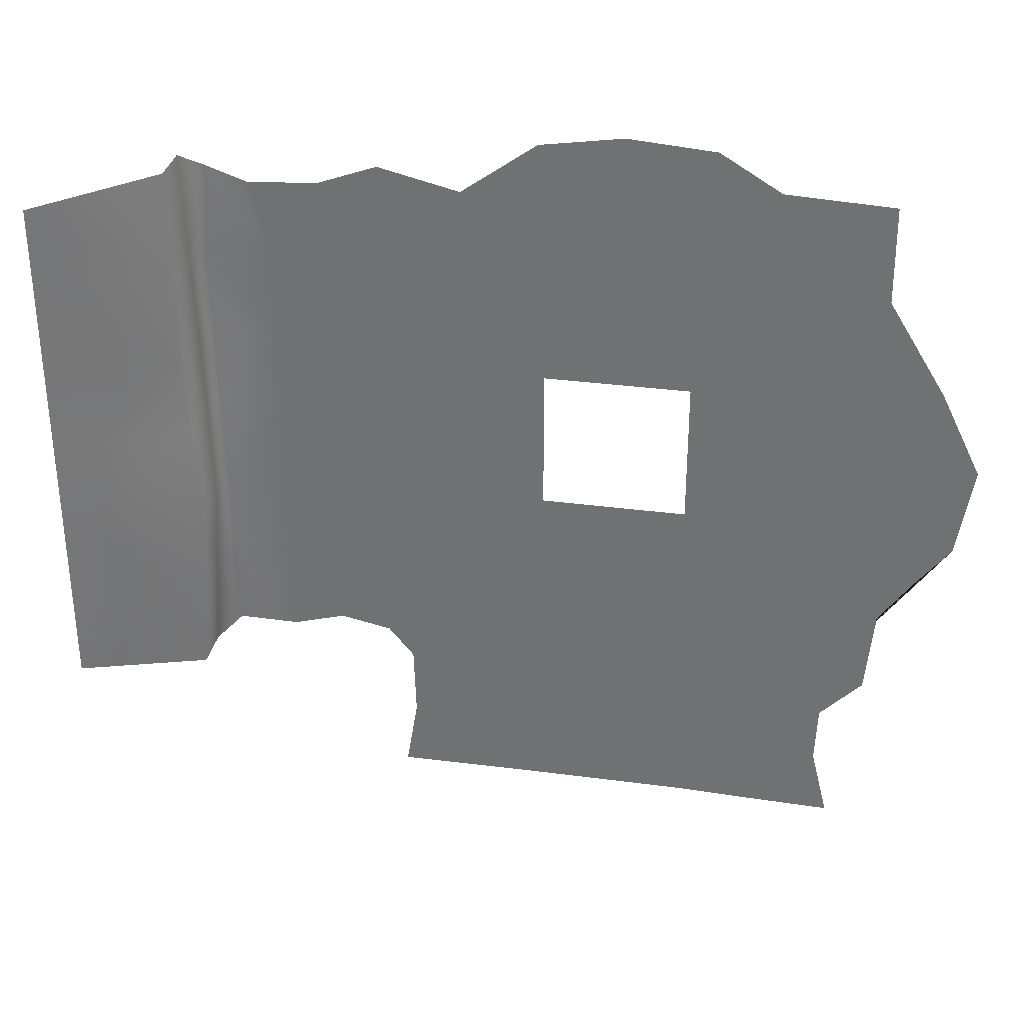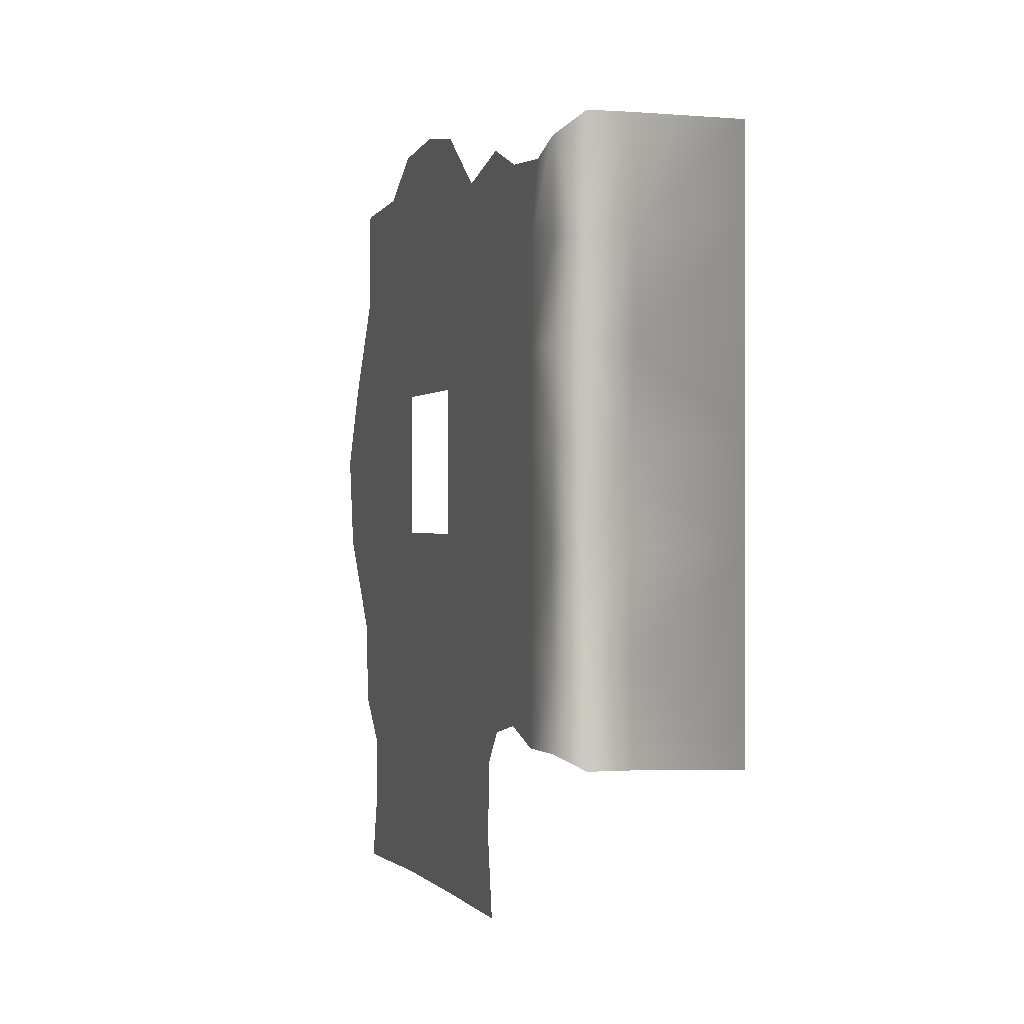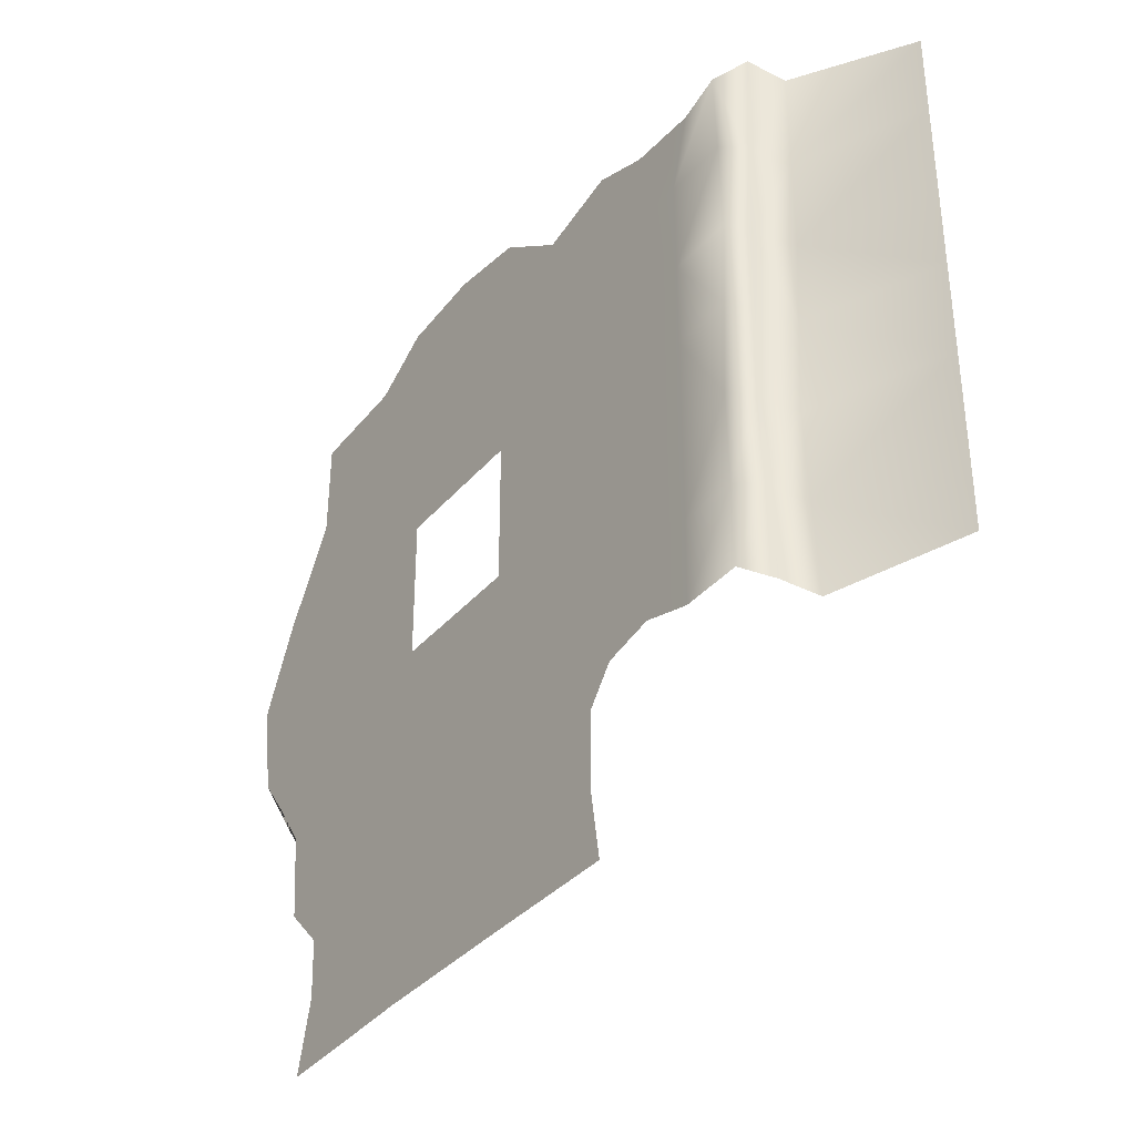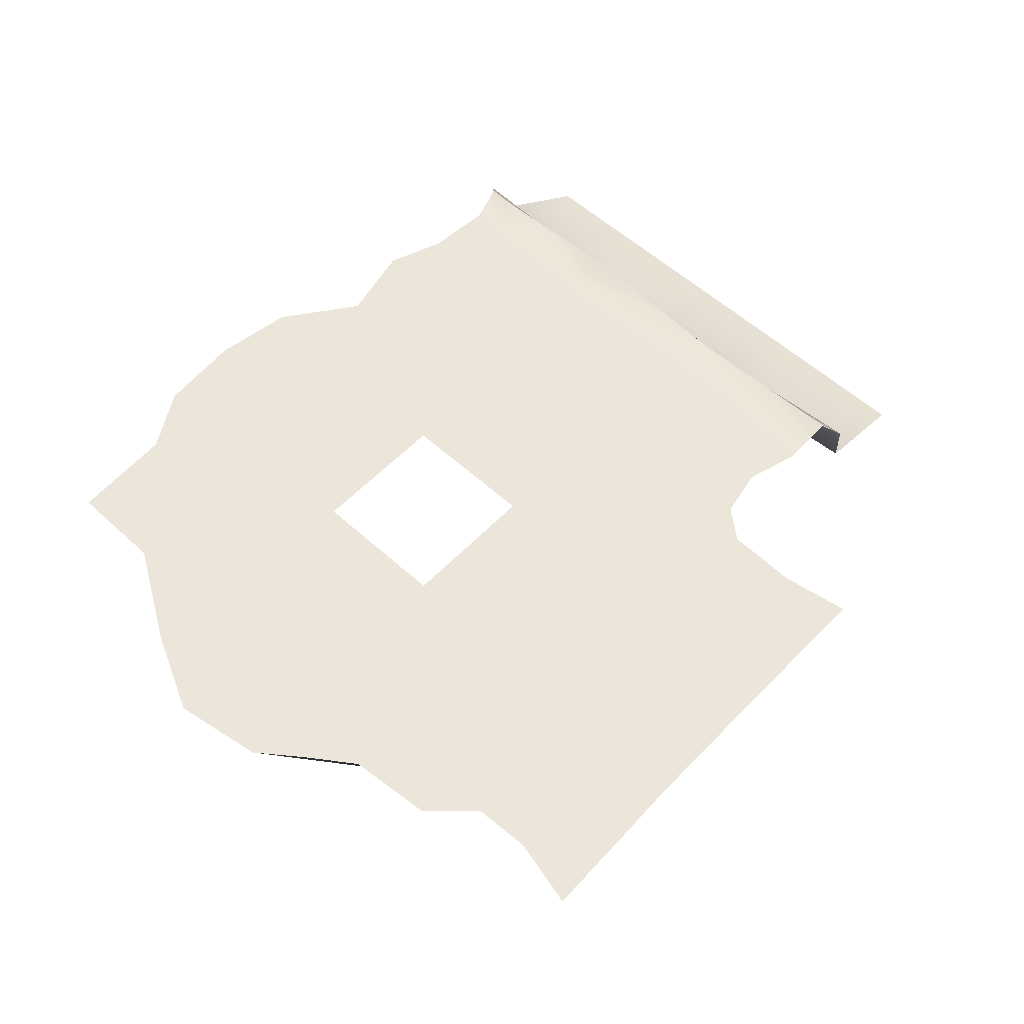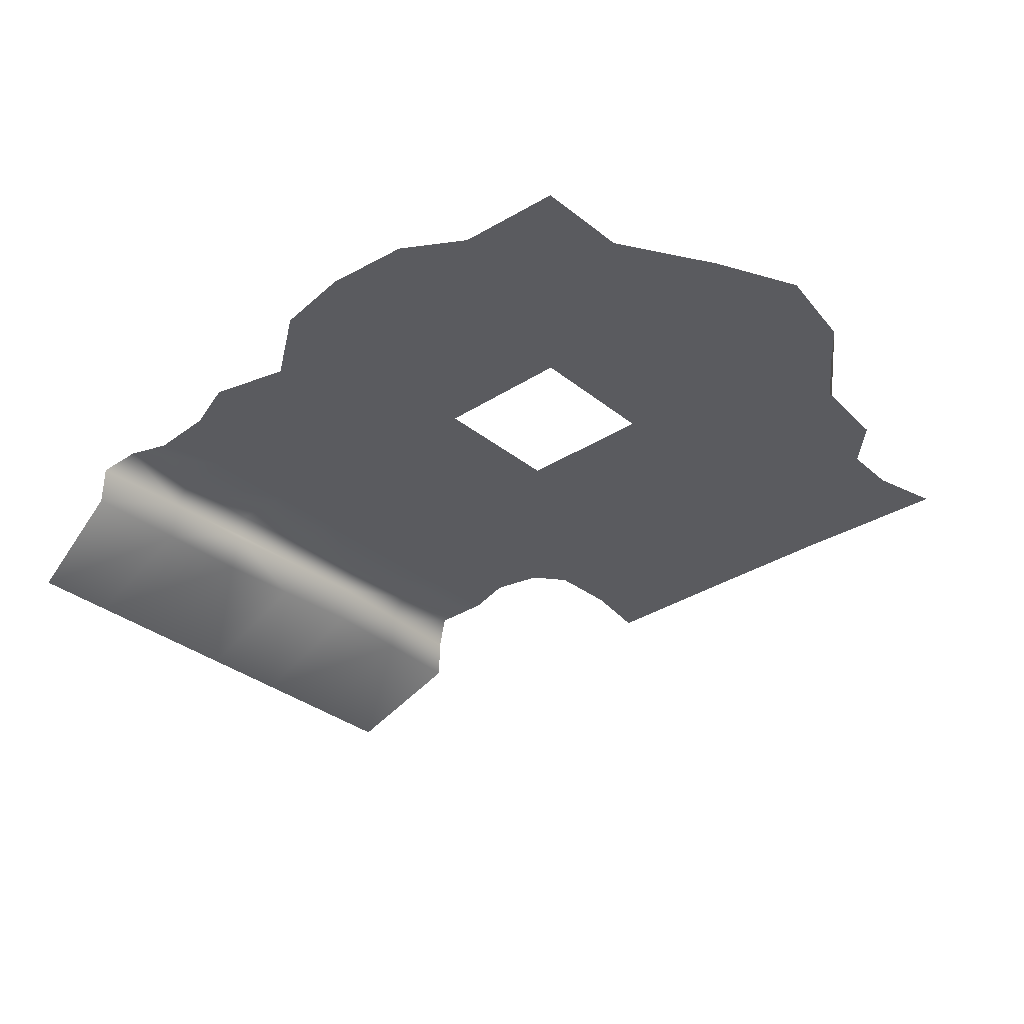
<metadata>
{"format":"obj","ext":"obj","renderer":"f3d","projection":"perspective","resolution":1024,"background":"white","views":[{"elev":33.2,"azim":10.4,"up":"+Z"},{"elev":-0.2,"azim":-107.2,"up":"+Z"},{"elev":-36.2,"azim":-124.8,"up":"+Z"},{"elev":57.1,"azim":133.2,"up":"+Y"},{"elev":-32.8,"azim":41.8,"up":"+Y"}]}
</metadata>
<code>
g Object06
v 59.86 -10.14 -2200
v 59.86 -10.14 -2074
v 203.5 -10.14 -2074
v 203.5 -10.14 -2200
v 203.5 -10.14 -1929
v 323 -10.14 -1929
v 322.9 -10.14 -2074
v -62.58 -10.14 -1743
v 60.14 -10.14 -1743
v 59.86 -10.14 -1929
v -76.49 -10.14 -1929
v -206.1 -10.14 -2068
v -206.1 -10.14 -1929
v -76.49 -10.14 -2074
v -630.8 -10.92 -1766
v -532.2 -10.14 -1766
v -532.3 -10.14 -1929
v -633.8 -10.92 -1929
v 189.4 -10.14 -1494
v 323 -10.14 -1458
v 323 -10.14 -1604
v 189.4 -10.14 -1612
v -206 -10.14 -1458
v -62.58 -10.14 -1494
v -62.58 -10.14 -1612
v -206 -10.14 -1604
v -639.6 -10.92 -1604
v -647.7 -10.92 -1458
v -532.2 -10.14 -1458
v -532.2 -10.14 -1604
v 611.2 -10.14 -1458
v 323 -10.14 -1293
v 509.8 -10.14 -1293
v 60.14 -10.14 -1494
v 59.86 -10.14 -1293
v 211.1 -10.14 -1293
v -206 -10.14 -1293
v -206 -10.14 -1156
v -76.49 -10.14 -1062
v -76.49 -10.14 -1293
v -665.4 -126.3 -1929
v -882.6 -217.5 -1929
v -882.6 -217.5 -1766
v -656.3 -126.3 -1766
v -665.9 -126.3 -1604
v -882.6 -217.5 -1604
v -674.6 -126.3 -1458
v -882.6 -217.5 -1458
v -882.6 -217.5 -1293
v -674.6 -126.3 -1293
v -662.9 -53.09 -1929
v -652.9 -53.09 -1766
v -656.8 -53.09 -1604
v -660.3 -53.09 -1458
v -666.3 -53.09 -1293
v -641.8 -10.92 -1293
v -441.2 -10.14 -1158
v -345.9 -10.14 -1122
v -351.3 -10.14 -1293
v -441.3 -10.14 -1293
v 526.8 -10.14 -2073
v 454.8 -10.14 -2147
v 452.7 -10.14 -2200
v 322.9 -10.14 -2200
v -206.1 -10.14 -2291
v -76.49 -10.14 -2291
v -76.49 -10.14 -2364
v -206.1 -10.14 -2365
v 539.8 -10.14 -1929
v 682.8 -10.14 -1604
v 322.9 -10.14 -2291
v 203.5 -10.14 -2291
v -351.8 -10.14 -2062
v -353.9 -10.14 -1929
v -356.5 -10.14 -1458
v -356.5 -10.14 -1604
v -206.1 -10.14 -2200
v -304.9 -10.14 -2200
v -307.3 -10.14 -2117
v 189.4 -10.14 -1743
v 323 -10.14 -1765
v -206.1 -10.14 -1766
v -530.9 -10.14 -2071
v -636.5 -10.92 -2069
v -674.6 -126.3 -2093
v -882.6 -217.5 -2074
v -672.9 -53.09 -2093
v 656.5 -10.14 -1764
v 539.6 -10.14 -1916
v -356.5 -10.14 -1766
v 323 -10.14 -1115
v 507.9 -10.14 -1124
v 59.86 -10.14 -1040
v 64.83 -10.14 -1039
v 217 -10.14 -1051
v -882.6 -217.5 -1150
v -674.6 -126.3 -1109
v -636.5 -10.92 -1144
v -672.9 -53.09 -1109
v -441.3 -10.14 -1458
v -441.3 -10.14 -1929
v -441.3 -10.14 -1766
v -441.3 -10.14 -1604
v -532.2 -10.14 -1293
v -567.7 -10.14 -1169
v -532.2 -10.14 -1166
v -440.3 -10.14 -2044
v -447.1 -10.14 -1160
v 59.86 -10.14 -2291
v 59.86 -10.14 -2364
v 460.9 -10.14 -2291
v 480.8 -10.14 -2372
v 322.9 -10.14 -2368
v -76.49 -10.14 -2200
v 203.5 -10.14 -2364
v -323.8 -10.14 -2366
v -311.7 -10.14 -2291
v 450.6 -10.14 -2250
v -303.7 -10.14 -2242
f 3 1 2
f 1 3 4
f 7 5 6
f 5 7 3
f 10 8 9
f 8 10 11
f 11 12 13
f 12 11 14
f 17 15 16
f 15 17 18
f 21 19 20
f 19 21 22
f 25 23 24
f 23 25 26
f 29 27 28
f 27 29 30
f 32 31 20
f 31 32 33
f 35 19 34
f 19 35 36
f 39 37 38
f 37 39 40
f 43 41 42
f 41 43 44
f 43 45 44
f 45 43 46
f 49 47 48
f 47 49 50
f 52 18 51
f 18 52 15
f 52 27 15
f 27 52 53
f 55 28 54
f 28 55 56
f 44 51 41
f 51 44 52
f 45 52 44
f 52 45 53
f 50 54 47
f 54 50 55
f 59 57 58
f 57 59 60
f 62 7 61
f 63 7 62
f 64 7 63
f 67 65 66
f 65 67 68
f 69 7 6
f 7 69 61
f 31 21 20
f 21 31 70
f 20 36 32
f 36 20 19
f 72 64 71
f 64 72 4
f 13 73 74
f 73 13 12
f 26 75 23
f 75 26 76
f 38 59 58
f 59 38 37
f 78 12 77
f 79 12 78
f 73 12 79
f 6 80 81
f 80 6 5
f 14 10 2
f 10 14 11
f 11 82 8
f 82 11 13
f 83 18 17
f 18 83 84
f 86 41 85
f 41 86 42
f 51 84 87
f 84 51 18
f 41 87 85
f 87 41 51
f 81 69 6
f 88 69 81
f 89 69 88
f 82 74 90
f 74 82 13
f 91 33 32
f 33 91 92
f 94 35 93
f 95 35 94
f 95 36 35
f 24 37 40
f 37 24 23
f 96 50 49
f 50 96 97
f 55 98 56
f 98 55 99
f 97 55 50
f 55 97 99
f 75 60 59
f 60 75 100
f 95 32 36
f 32 95 91
f 23 59 37
f 59 23 75
f 90 101 102
f 101 90 74
f 75 103 100
f 103 75 76
f 98 104 56
f 105 104 98
f 106 104 105
f 101 83 17
f 107 83 101
f 56 29 28
f 29 56 104
f 106 60 104
f 108 60 106
f 57 60 108
f 29 60 100
f 60 29 104
f 17 102 101
f 102 17 16
f 103 29 100
f 29 103 30
f 73 101 74
f 107 101 73
f 67 109 110
f 109 67 66
f 113 111 112
f 111 113 71
f 77 66 65
f 66 77 114
f 115 71 113
f 71 115 72
f 117 68 116
f 68 117 65
f 4 109 1
f 109 4 72
f 63 71 64
f 118 71 63
f 111 71 118
f 3 64 4
f 64 3 7
f 117 77 65
f 119 77 117
f 78 77 119
f 77 14 114
f 14 77 12
f 81 22 21
f 22 81 80
f 8 26 25
f 26 8 82
f 30 15 27
f 15 30 16
f 46 47 45
f 47 46 48
f 53 28 27
f 28 53 54
f 45 54 53
f 54 45 47
f 70 81 21
f 81 70 88
f 82 76 26
f 76 82 90
f 90 103 76
f 103 90 102
f 102 30 103
f 30 102 16
f 2 114 14
f 114 2 1
f 10 80 5
f 80 10 9
f 35 24 40
f 24 35 34
f 2 5 3
f 5 2 10
f 39 35 40
f 35 39 93
f 110 72 115
f 72 110 109
f 1 66 114
f 66 1 109

</code>
